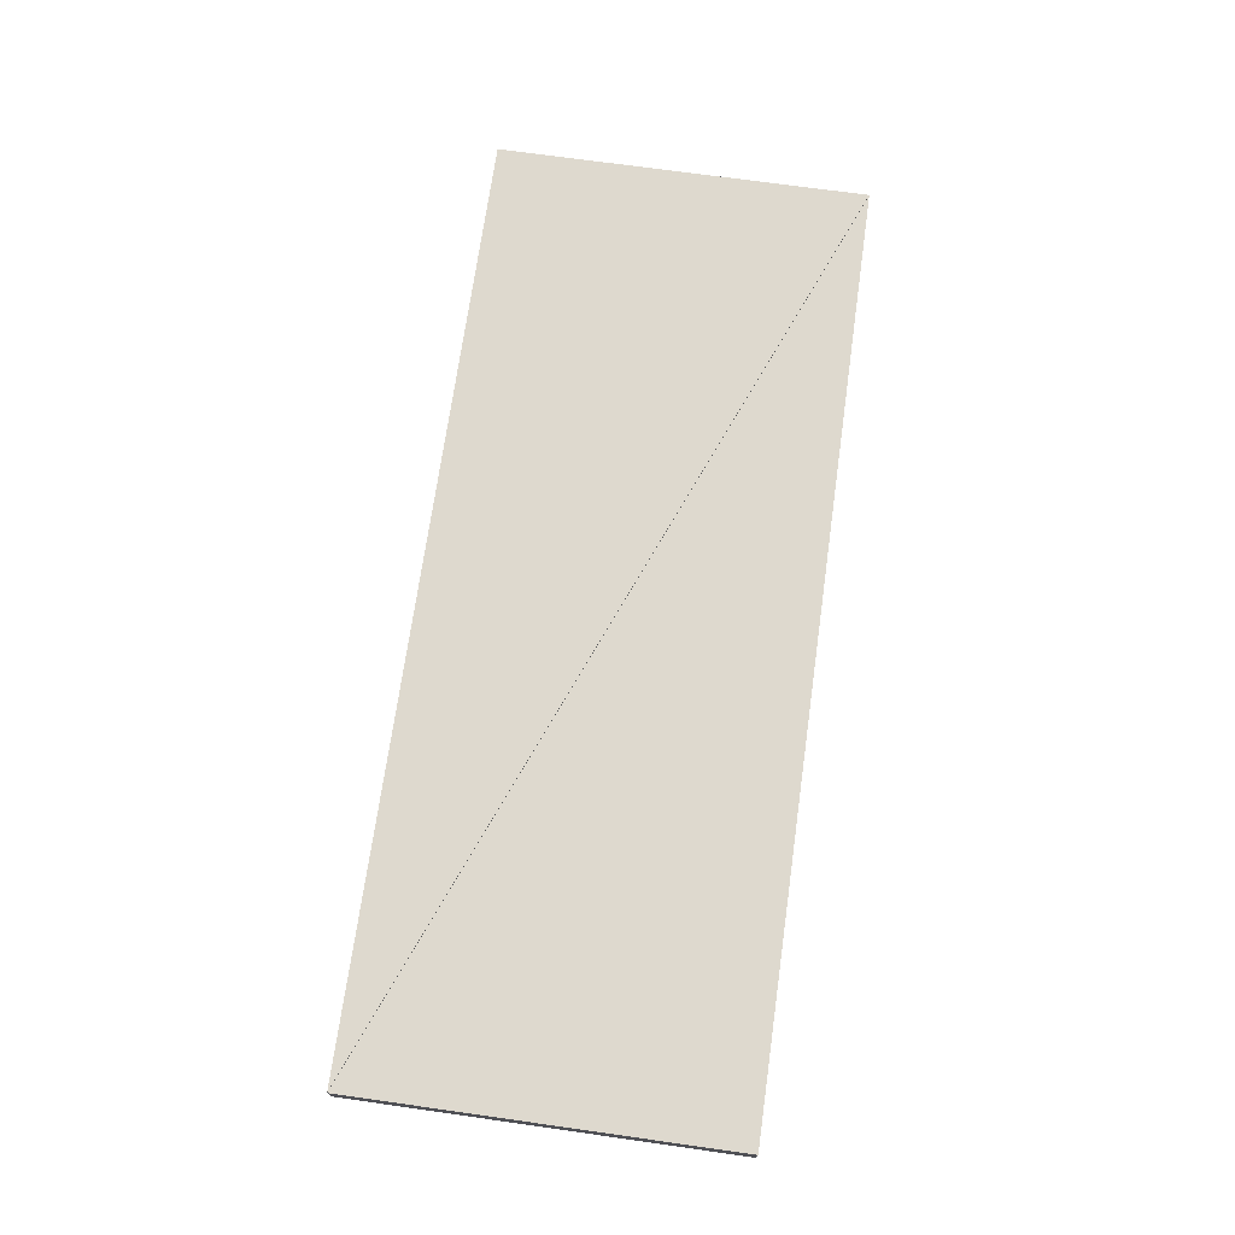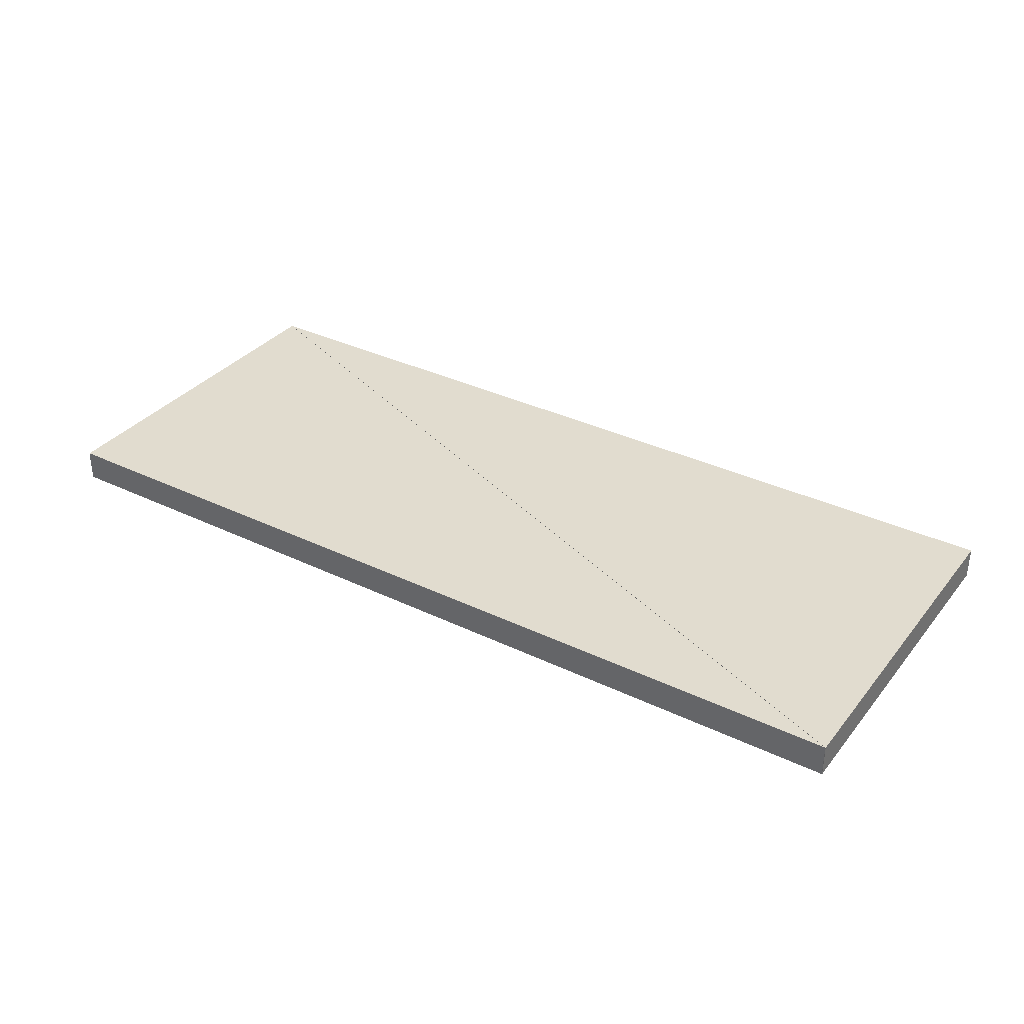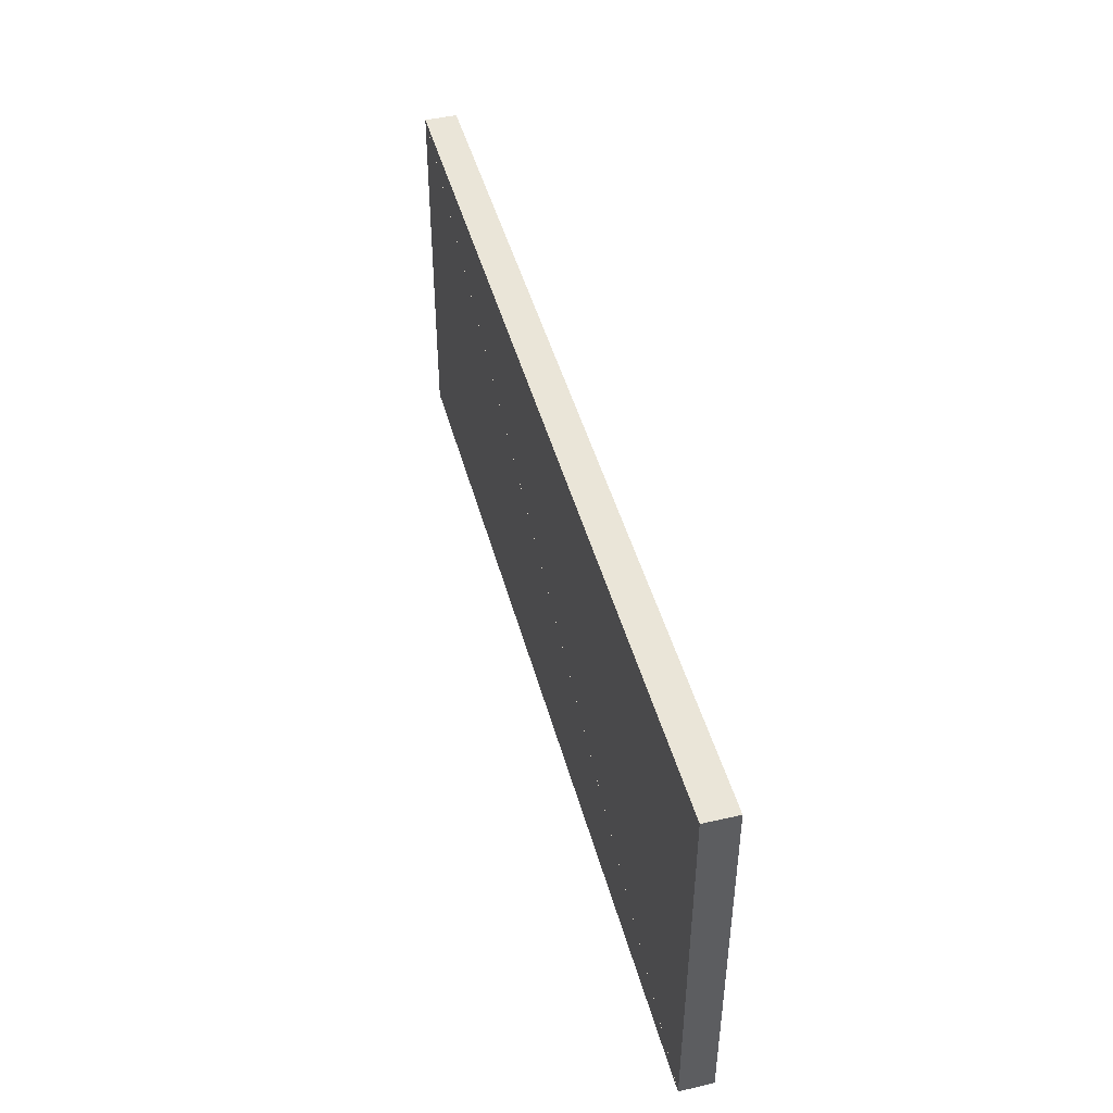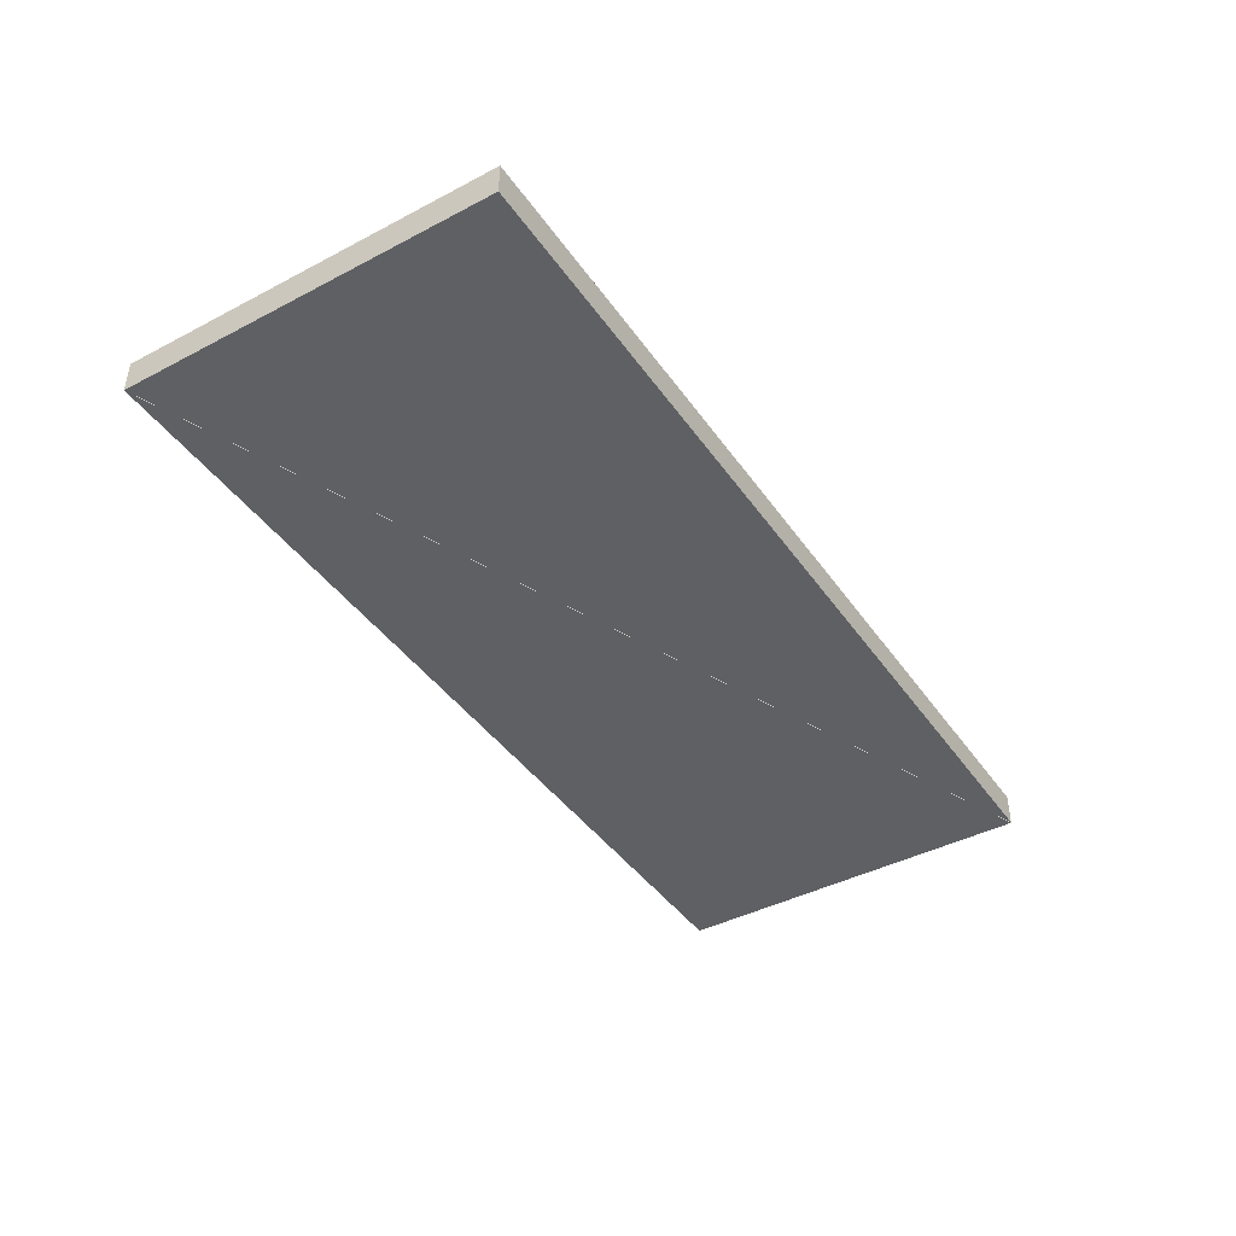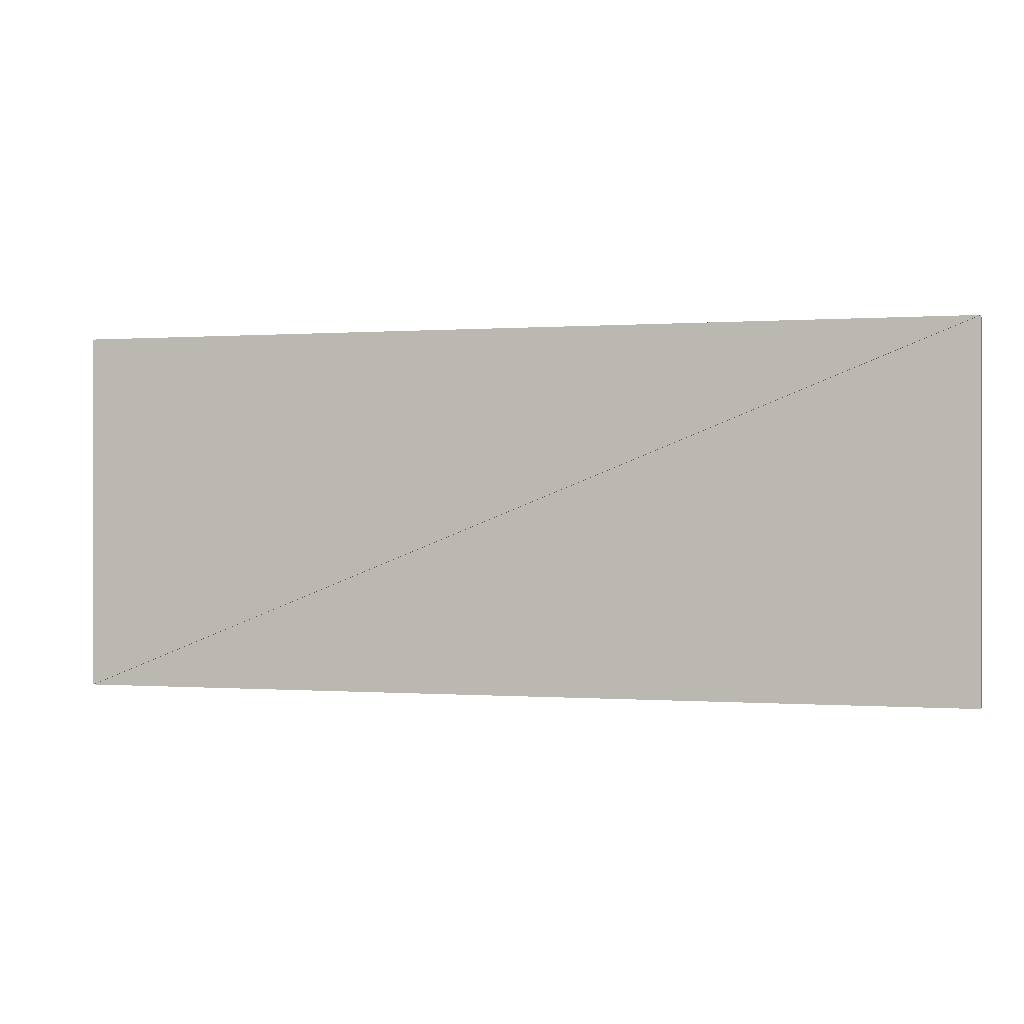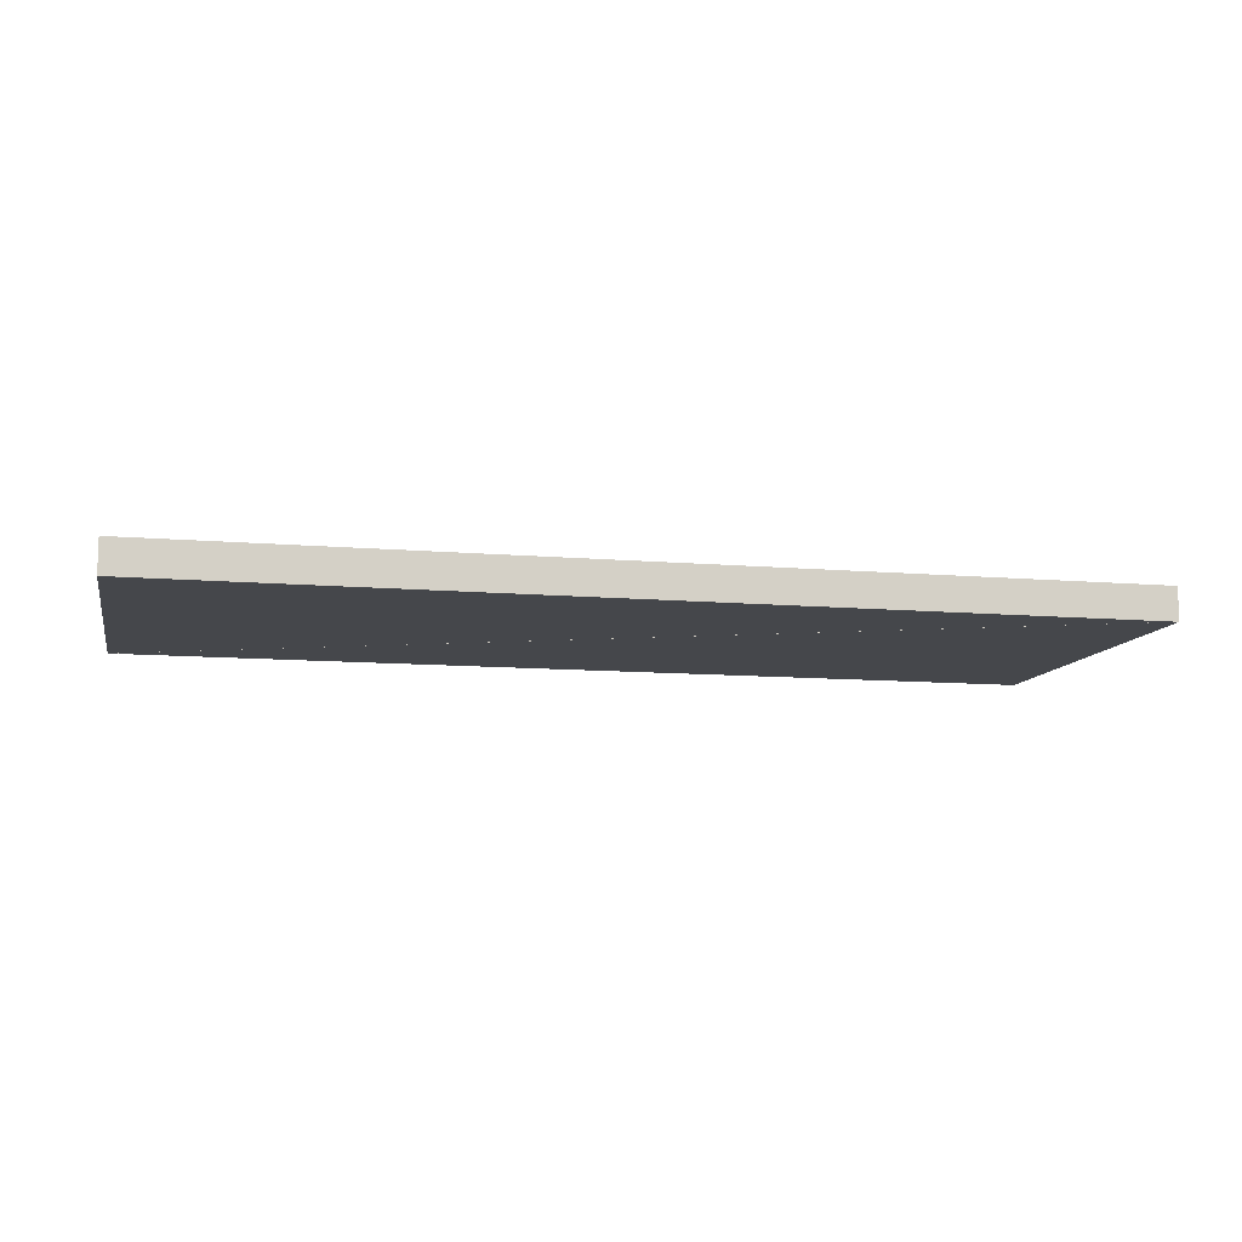
<metadata>
{"format":"obj","ext":"obj","renderer":"f3d","projection":"perspective","resolution":1024,"background":"white","views":[{"elev":71.6,"azim":98.0,"up":"+Y"},{"elev":34.3,"azim":33.0,"up":"+Y"},{"elev":45.4,"azim":-104.8,"up":"+Z"},{"elev":-42.3,"azim":122.1,"up":"+Y"},{"elev":-0.0,"azim":16.0,"up":"+Z"},{"elev":-10.6,"azim":167.7,"up":"+Y"}]}
</metadata>
<code>
o convex_0
v -4.746 2.39 0.0008
v 1.248 2.39 0.0008
v 1.248 2.39 2.398
v -4.746 2.18 0.0008
v 1.248 2.18 0.0008
v 1.248 2.18 2.398
f 2 1 3
f 5 6 4
f 1 4 2
f 2 4 5
f 2 5 3
f 3 5 6
f 3 6 1
f 1 6 4
o convex_1
v 1.246 2.39 2.399
v -4.748 2.39 2.399
v -4.748 2.39 0.0016
v 1.246 2.18 2.399
v -4.748 2.18 2.399
v -4.748 2.18 0.0016
f 8 7 9
f 11 12 10
f 7 10 8
f 8 10 11
f 8 11 9
f 9 11 12
f 9 12 7
f 7 12 10

</code>
